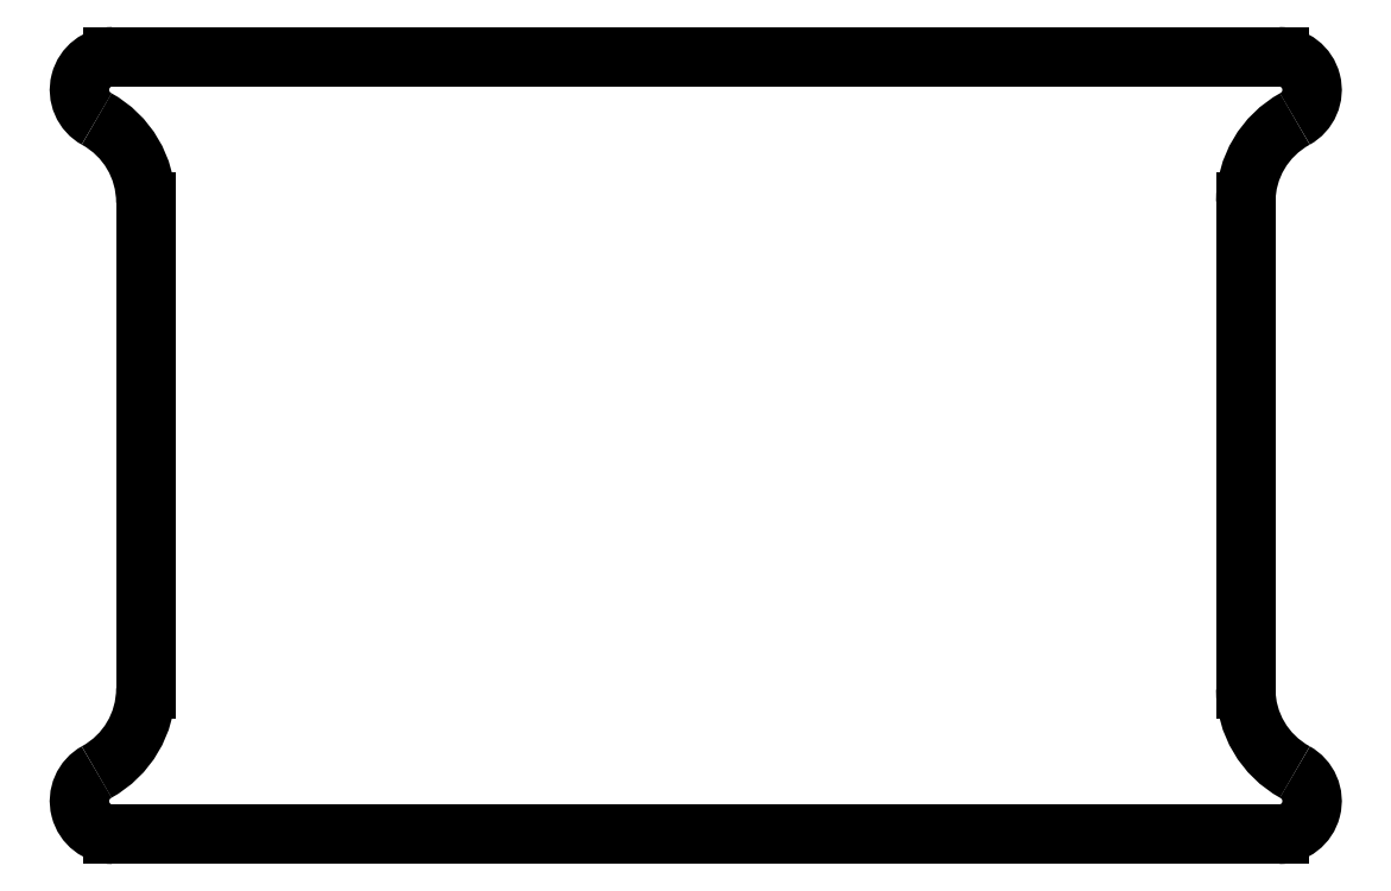
<metadata>
{"format":"dxf","ext":"dxf","renderer":"ezdxf+matplotlib","layout":"modelspace","background":"white","min_lineweight":24,"dpi":150}
</metadata>
<code>
0
SECTION
2
ENTITIES
0
LINE
8
Compound
10
76.58
20
-24.46
30
0
11
138.1
21
-24.46
31
0
0
ARC
8
Compound
10
138.1
20
-27.96
30
0
40
3.5
50
-61.22
51
90
0
ARC
8
Compound
10
144.6
20
-39.79
30
0
40
10
50
118.8
51
180
0
LINE
8
Compound
10
134.6
20
-39.79
30
0
11
134.6
21
-65.46
31
0
0
LINE
8
Compound
10
76.58
20
-106.5
30
0
11
138.1
21
-106.5
31
0
0
ARC
8
Compound
10
138.1
20
-103
30
0
40
3.5
50
-90
51
61.22
0
ARC
8
Compound
10
144.6
20
-91.13
30
0
40
10
50
180
51
-118.8
0
LINE
8
Compound
10
134.6
20
-91.13
30
0
11
134.6
21
-65.46
31
0
0
LINE
8
Compound
10
76.58
20
-106.5
30
0
11
15.08
21
-106.5
31
0
0
ARC
8
Compound
10
15.08
20
-103
30
0
40
3.5
50
118.8
51
-90
0
ARC
8
Compound
10
8.58
20
-91.13
30
0
40
10
50
-61.22
51
0
0
LINE
8
Compound
10
18.58
20
-91.13
30
0
11
18.58
21
-65.46
31
0
0
LINE
8
Compound
10
76.58
20
-24.46
30
0
11
15.08
21
-24.46
31
0
0
ARC
8
Compound
10
15.08
20
-27.96
30
0
40
3.5
50
90
51
-118.8
0
ARC
8
Compound
10
8.58
20
-39.79
30
0
40
10
50
0
51
61.22
0
LINE
8
Compound
10
18.58
20
-39.79
30
0
11
18.58
21
-65.46
31
0
0
ENDSEC
0
EOF

</code>
